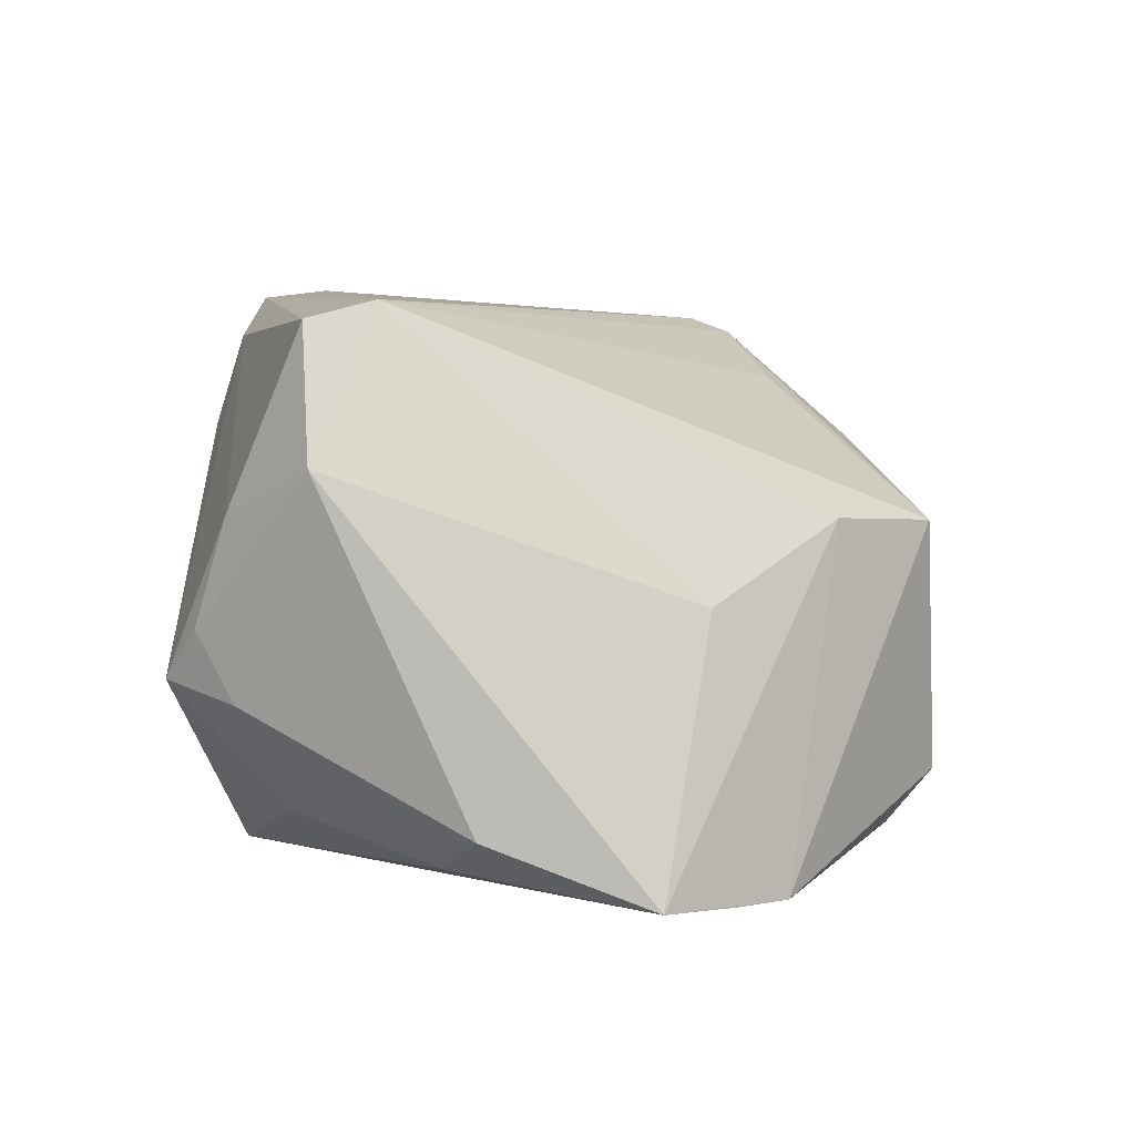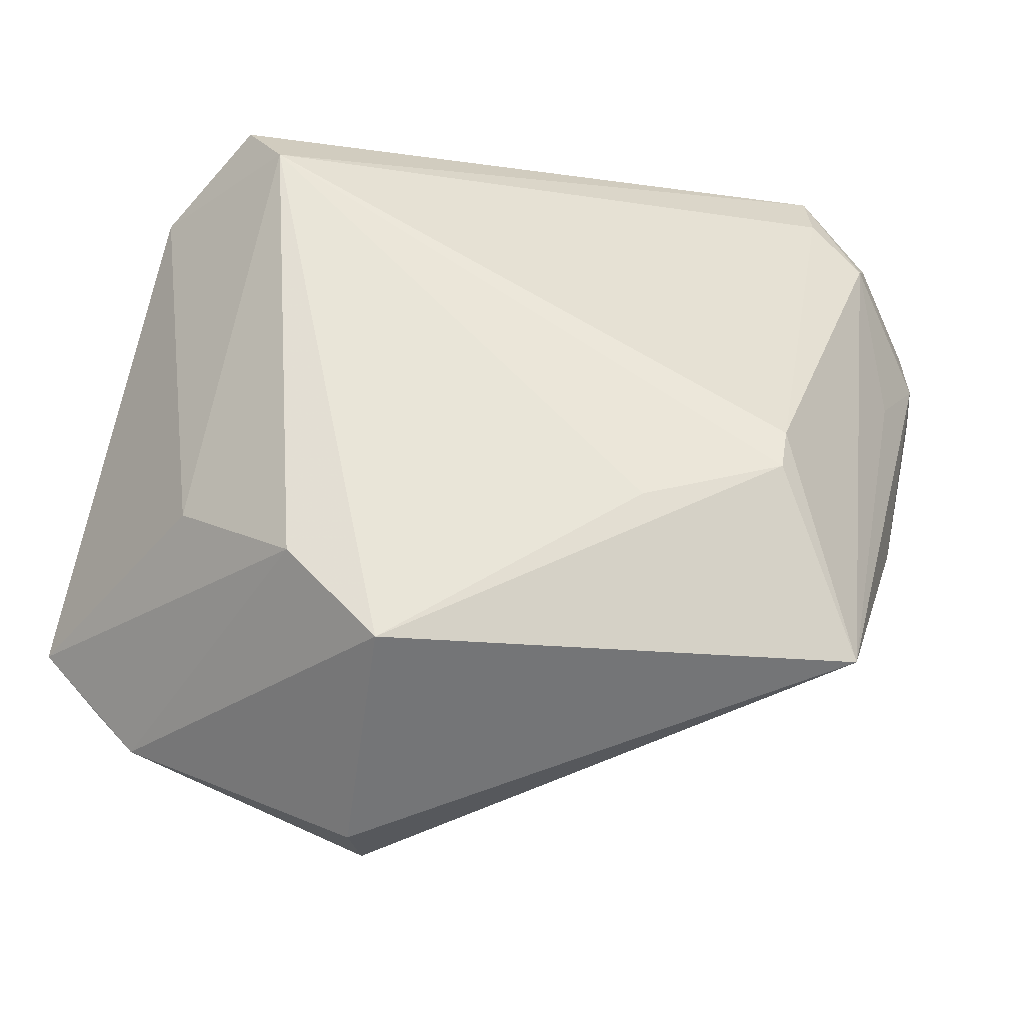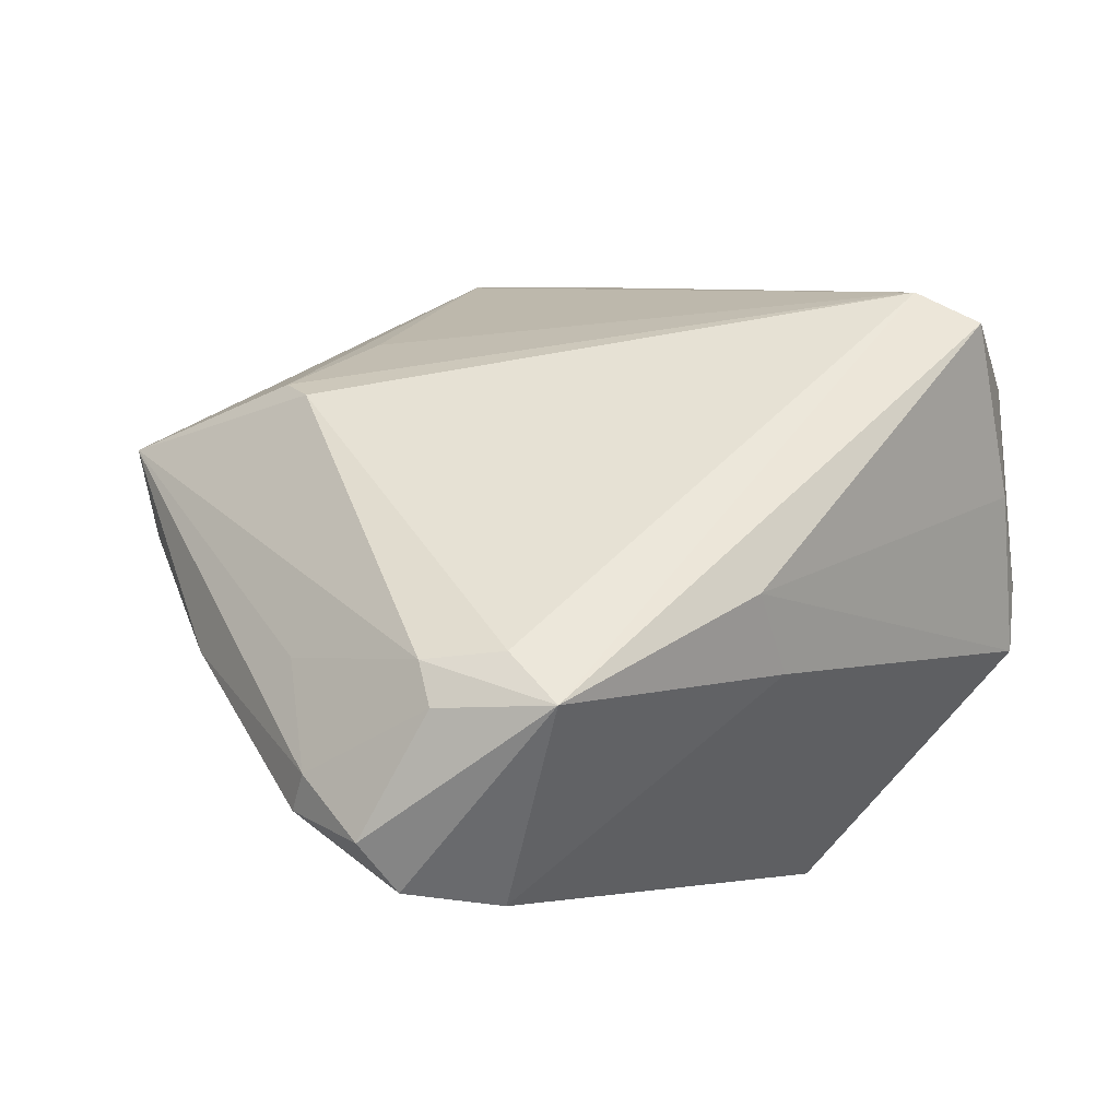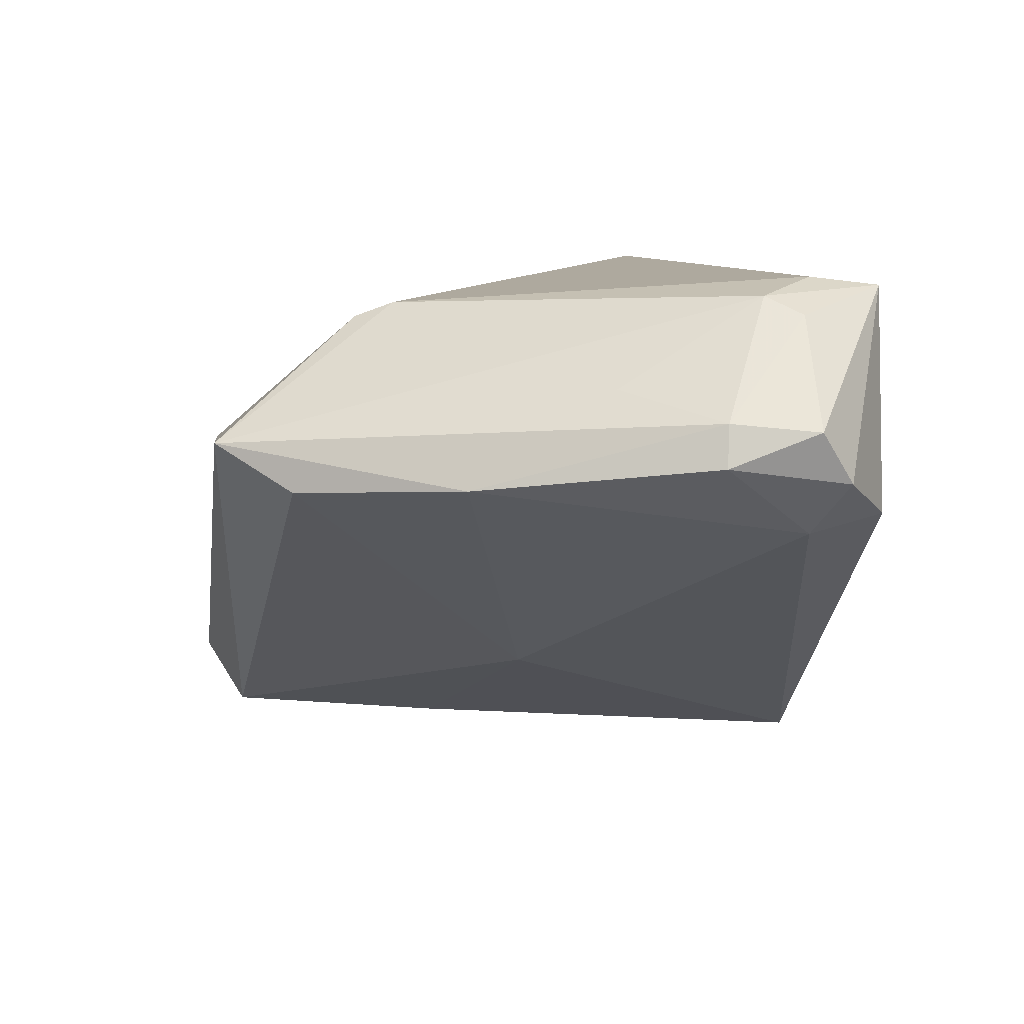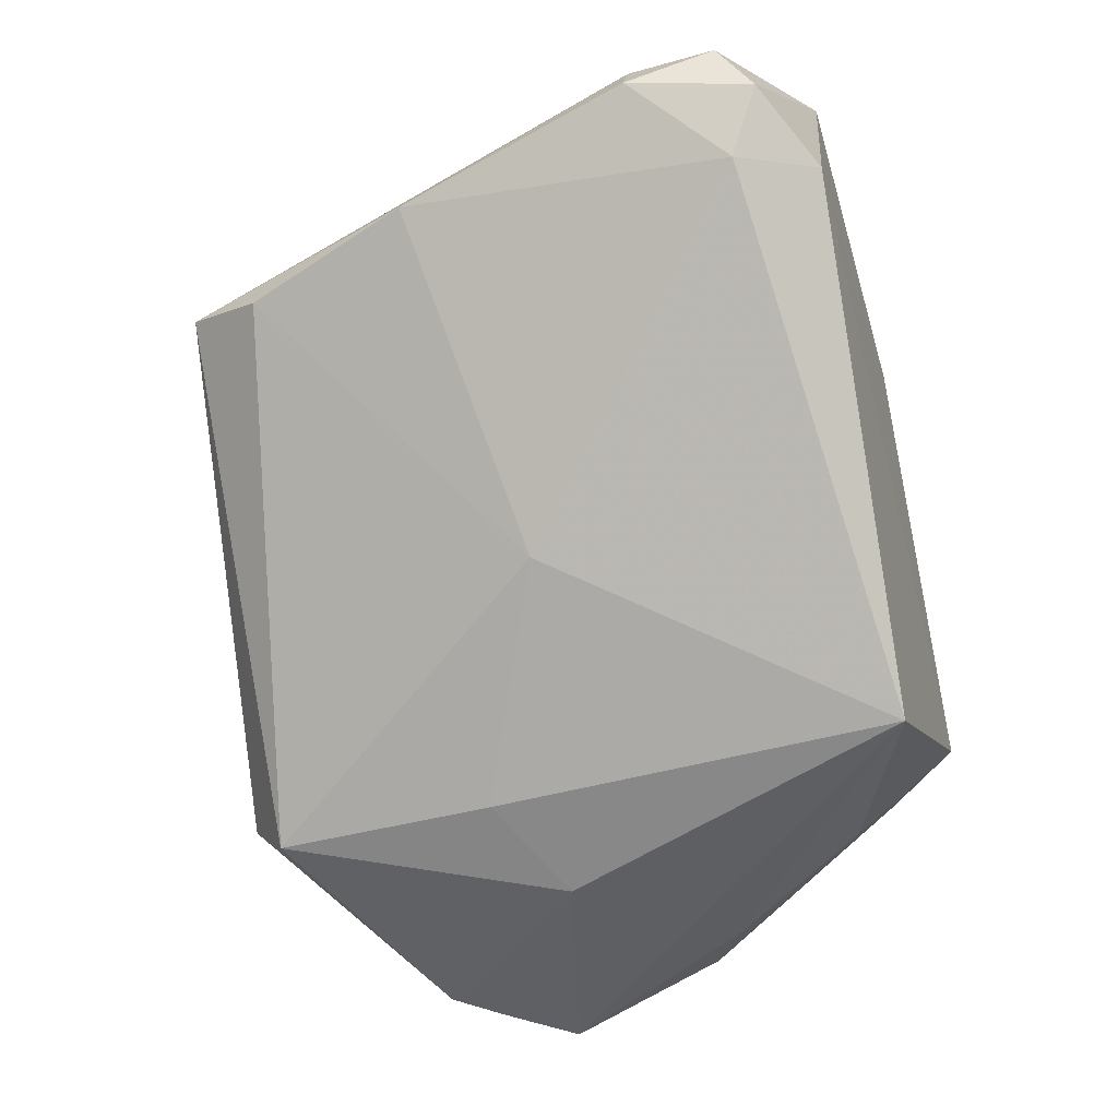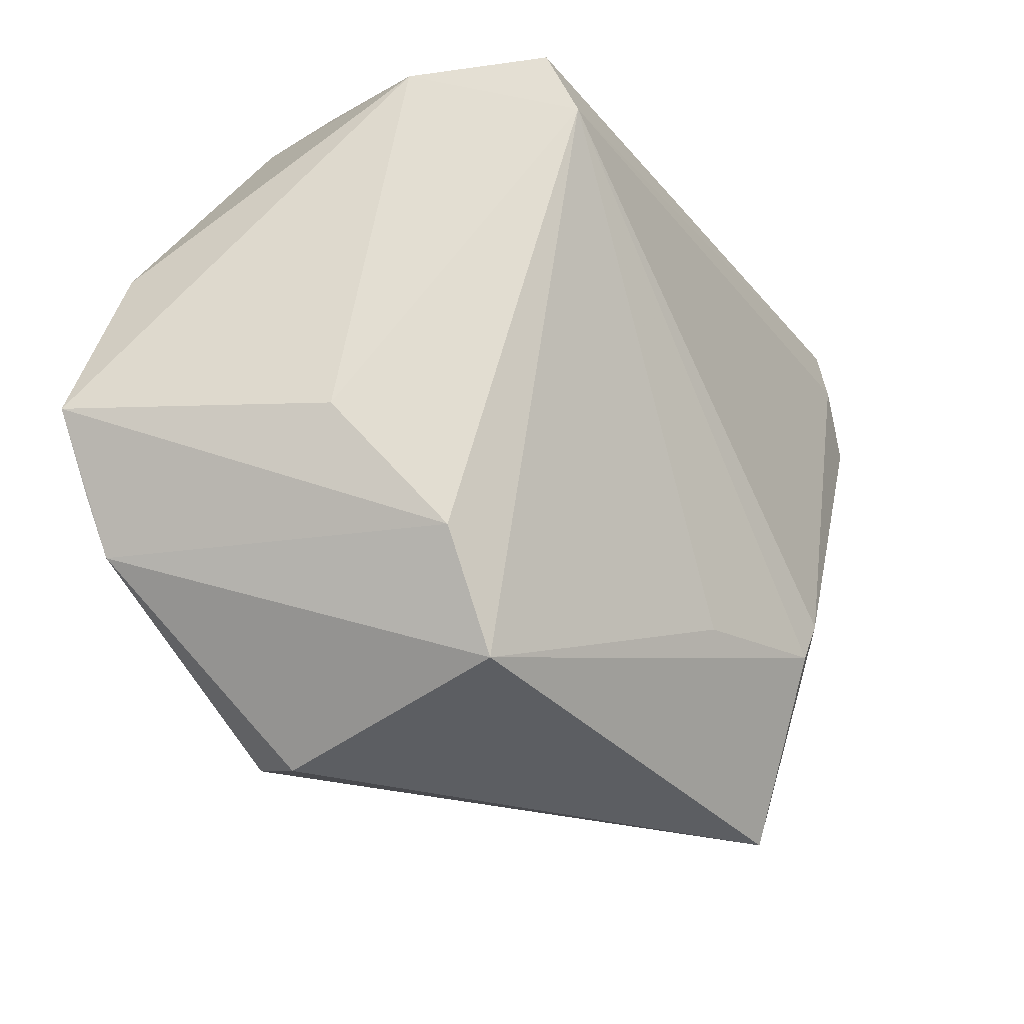
<metadata>
{"format":"obj","ext":"obj","renderer":"f3d","projection":"perspective","resolution":1024,"background":"white","views":[{"elev":7.2,"azim":-85.5,"up":"+Z"},{"elev":-54.9,"azim":-16.0,"up":"+Y"},{"elev":43.4,"azim":142.8,"up":"+Z"},{"elev":8.6,"azim":90.6,"up":"+Z"},{"elev":-52.1,"azim":107.4,"up":"+Z"},{"elev":-44.9,"azim":-58.9,"up":"+Y"}]}
</metadata>
<code>
v -0.0615 -0.01612 -0.03293
v -0.05007 0.01134 -0.03089
v -0.02738 -0.006736 -0.03812
v -0.05025 0.02766 0.03588
v -0.06085 0.005884 -0.02495
v 0.05484 -0.005167 0.01096
v -0.01261 -0.04425 -0.03265
v 0.04353 -0.03975 0.01591
v 0.04609 0.03379 0.03592
v 0.05741 0.0445 0.01232
v 0.04603 0.05012 0.006906
v -0.01182 0.04348 -0.03647
v -0.0402 0.03182 -0.02618
v -0.04507 0.04638 -0.008681
v 0.05978 0.02824 0.0204
v -0.05105 0.03644 -0.0109
v -0.03386 -0.03661 0.01086
v -0.04566 0.01933 0.03812
v 0.03823 0.05012 0.03701
v 0.03828 0.04067 0.03812
v -0.04689 -0.03085 -0.03462
v 0.04824 0.03896 0.0335
v 0.06019 0.04019 0.01934
v -0.05853 0.02572 0.01866
v 0.002956 0.05012 0.01985
v 0.04745 -0.02881 0.009683
v -0.01226 -0.01358 -0.03439
v 0.05206 0.03964 0.005024
v -0.02092 -0.04876 0.009385
v -0.01631 -0.05012 -0.02432
v -0.04909 0.03762 0.01219
v 0.0521 0.01428 0.02405
v 0.02931 -0.01636 0.03415
v 0.01619 0.001075 -0.01989
v -0.05278 -0.0249 -0.03411
v 0.004764 0.0466 0.03217
v 0.02895 -0.02175 0.03219
v -0.04906 0.04168 -0.001799
v -0.04763 -0.02122 0.001273
v 0.0615 0.028 0.01475
v 0.01061 -0.02764 0.02642
f 14 11 12
f 8 37 29
f 29 37 41
f 18 41 37
f 29 41 18
f 35 21 1
f 7 21 3
f 21 35 3
f 1 12 3
f 3 35 1
f 12 11 28
f 28 34 12
f 40 6 28
f 28 6 34
f 27 34 7
f 12 34 27
f 7 3 27
f 27 3 12
f 1 39 24
f 24 18 4
f 39 18 24
f 2 12 1
f 33 9 20
f 20 18 33
f 33 18 37
f 37 8 33
f 33 8 9
f 15 6 40
f 15 8 6
f 23 15 40
f 30 8 29
f 7 8 30
f 29 21 30
f 30 21 7
f 26 8 7
f 6 8 26
f 7 34 26
f 34 6 26
f 29 18 17
f 17 18 39
f 17 39 1
f 1 21 17
f 17 21 29
f 5 2 1
f 1 24 5
f 13 14 12
f 12 2 13
f 2 5 13
f 4 36 31
f 31 36 14
f 14 38 31
f 31 24 4
f 31 38 24
f 11 14 25
f 14 36 25
f 9 8 32
f 32 15 9
f 8 15 32
f 9 15 22
f 15 23 22
f 10 28 11
f 40 28 10
f 10 23 40
f 14 13 16
f 16 13 5
f 16 38 14
f 24 38 16
f 16 5 24
f 11 25 19
f 19 10 11
f 19 25 36
f 23 10 19
f 19 22 23
f 19 36 4
f 20 9 19
f 9 22 19
f 19 18 20
f 4 18 19

</code>
